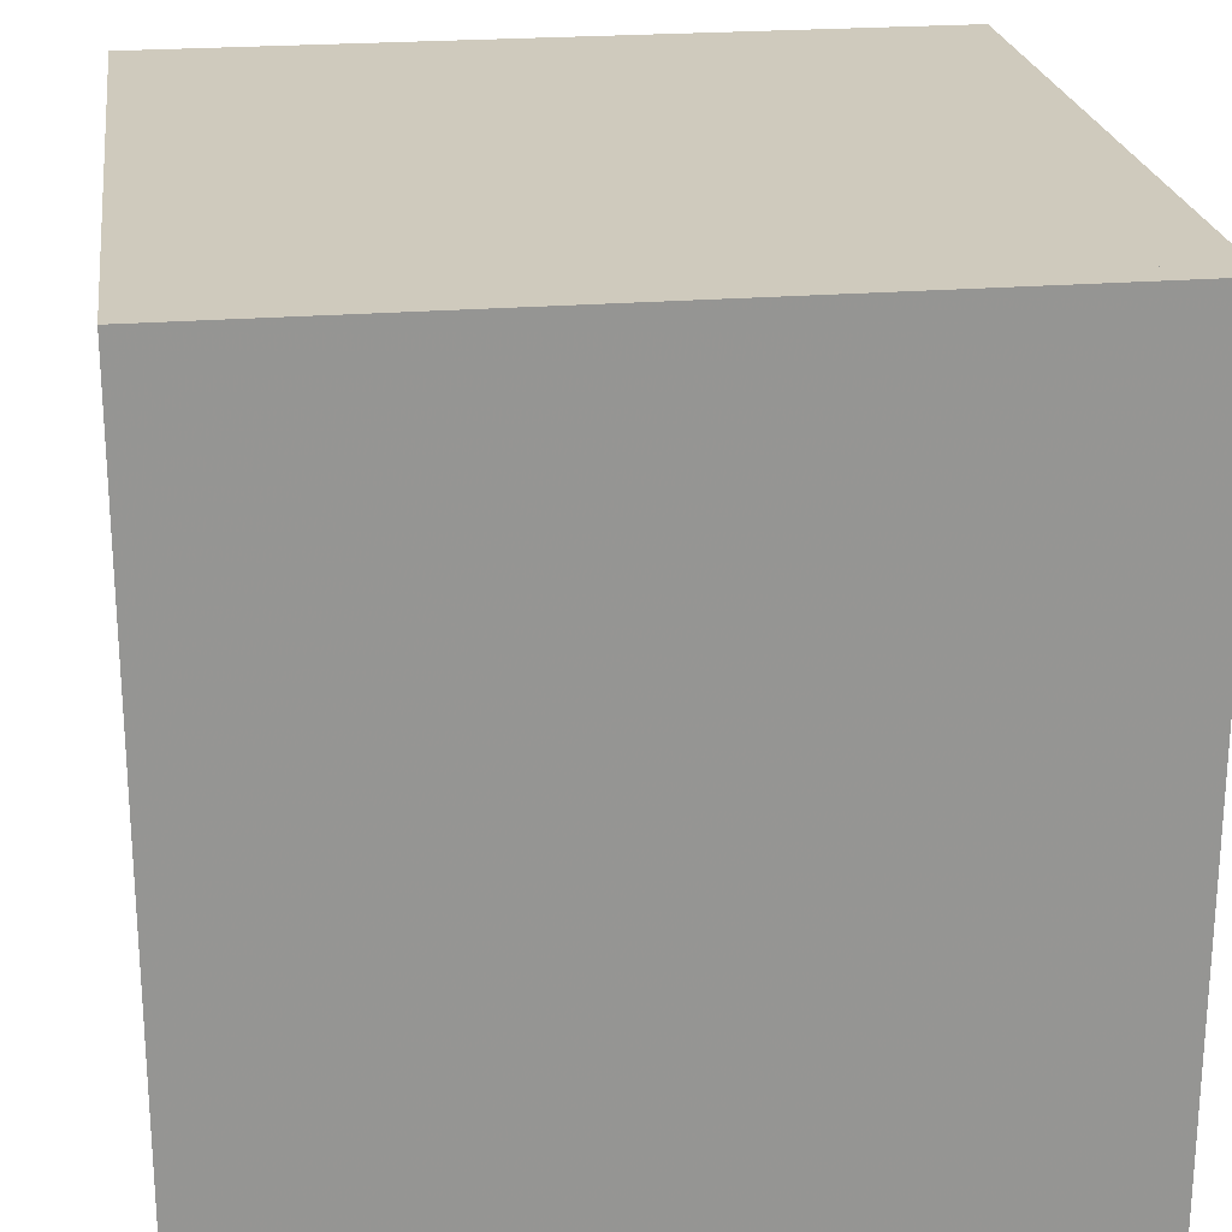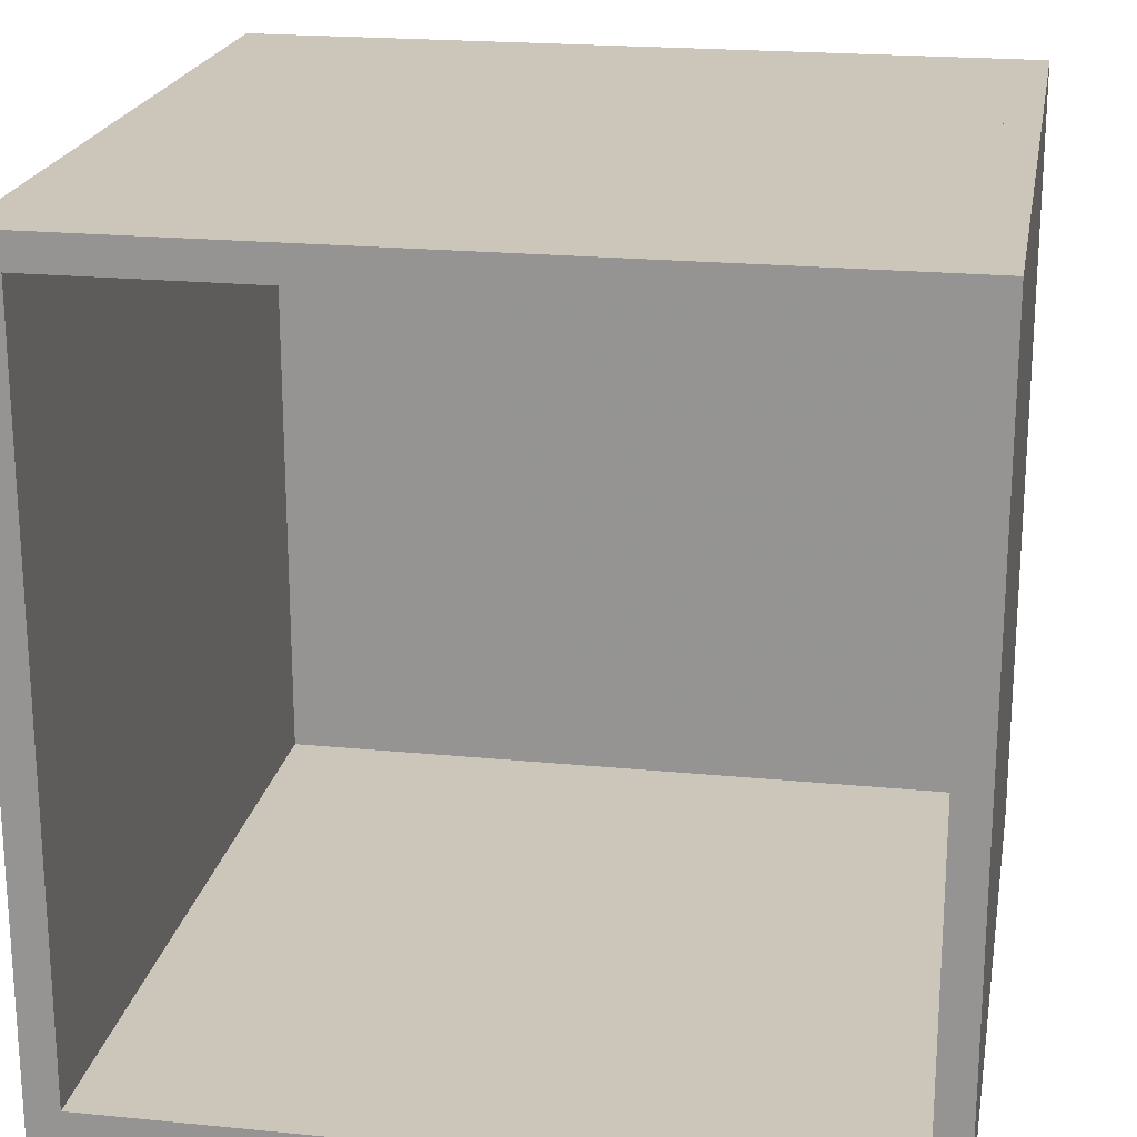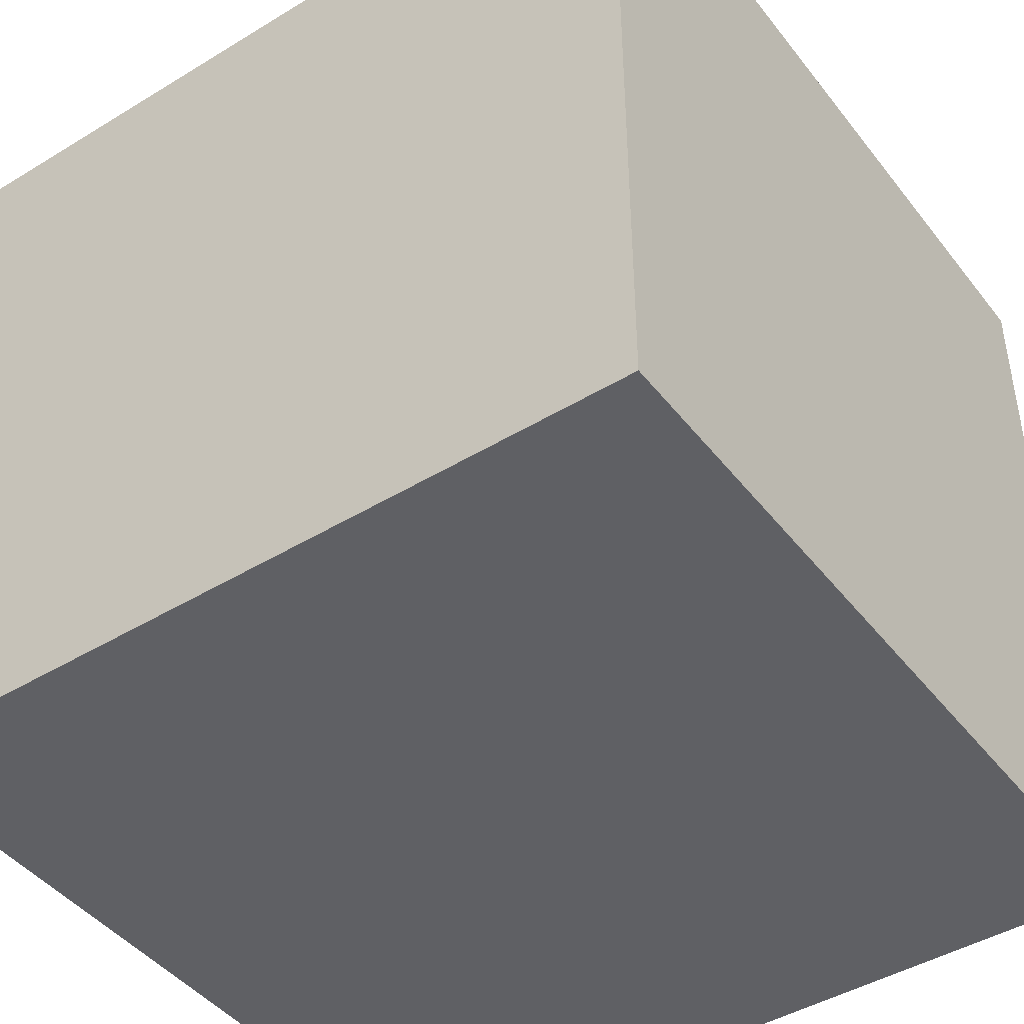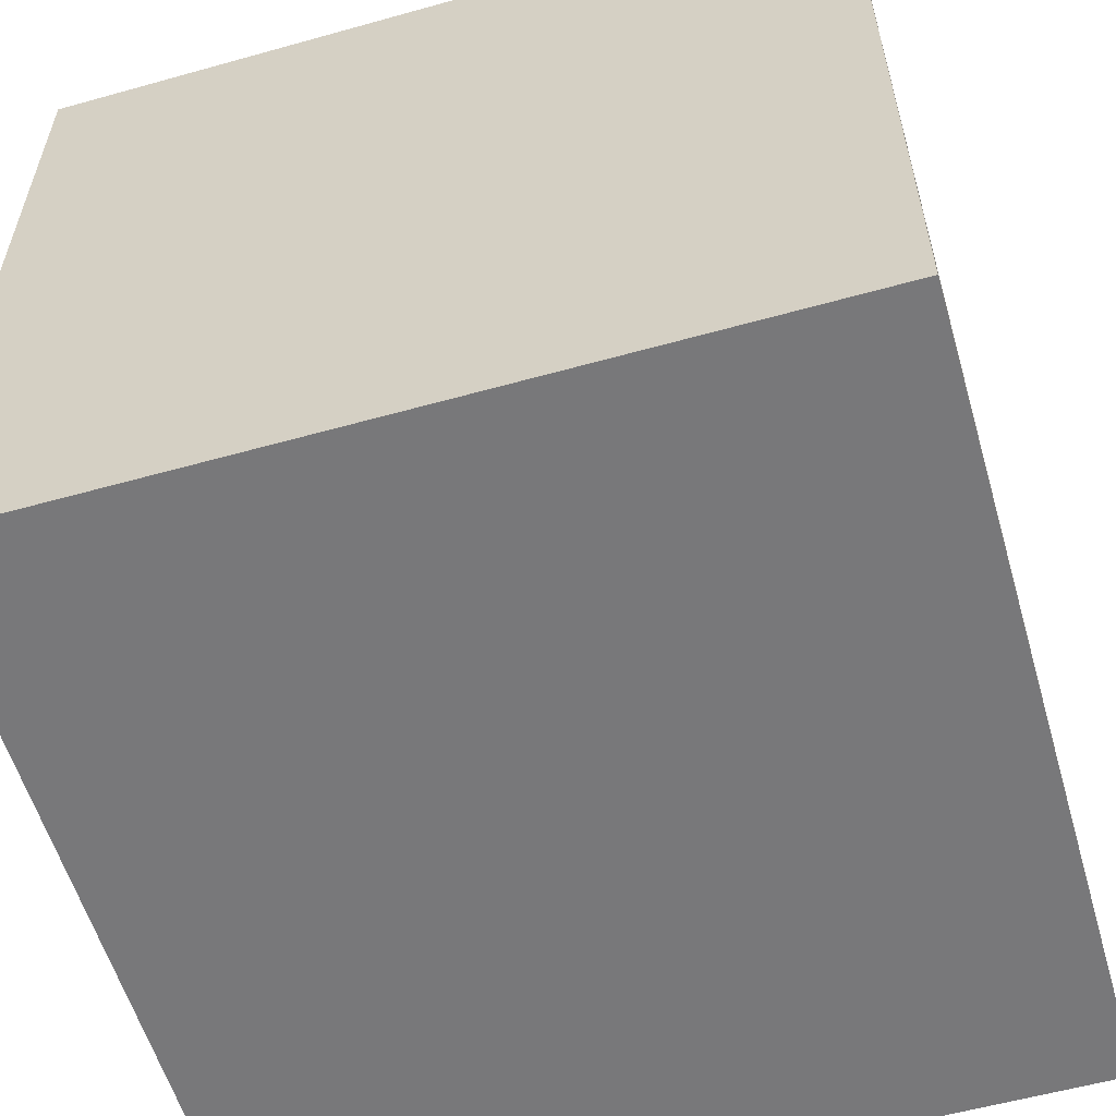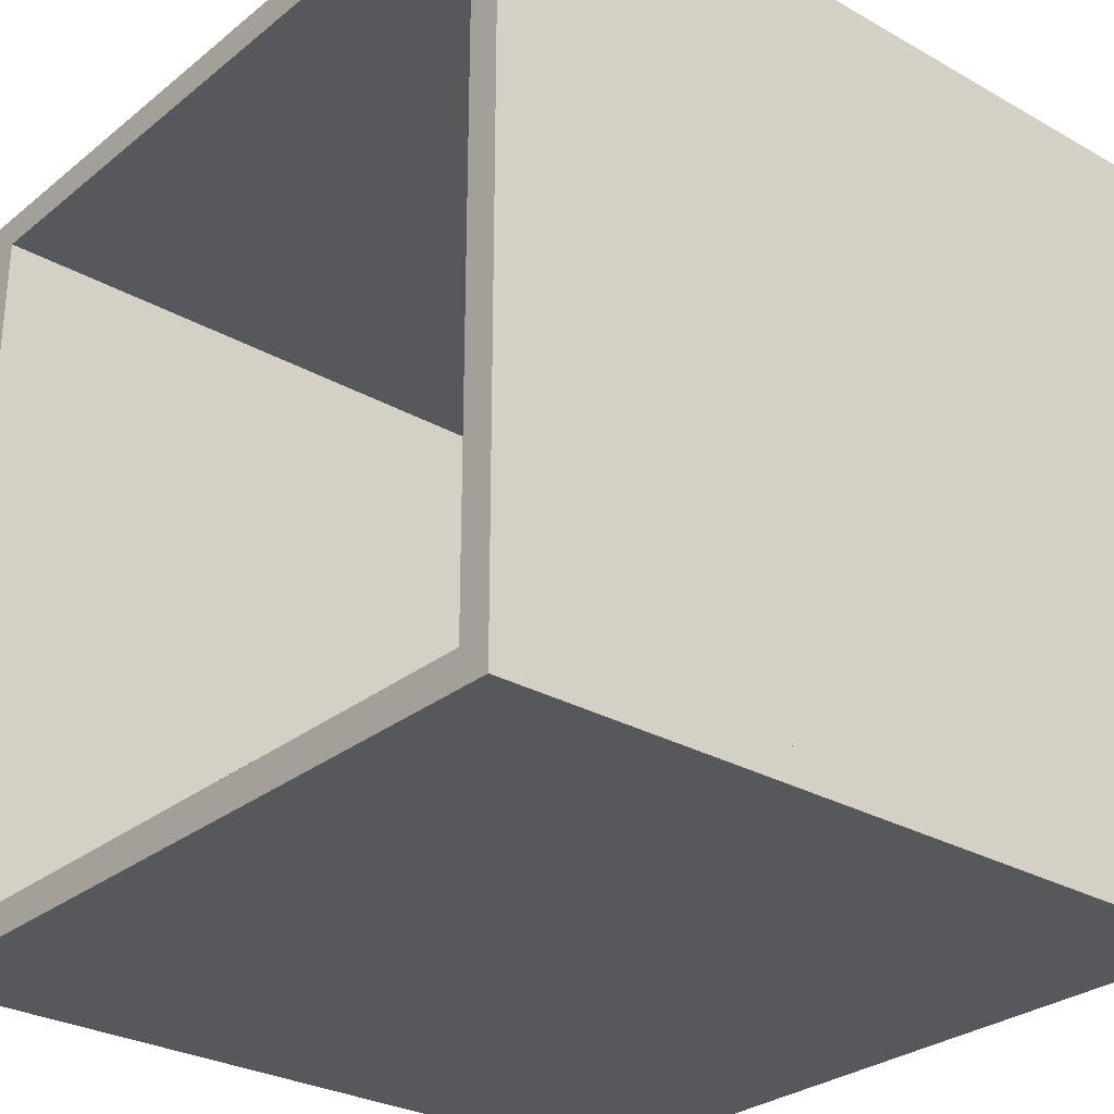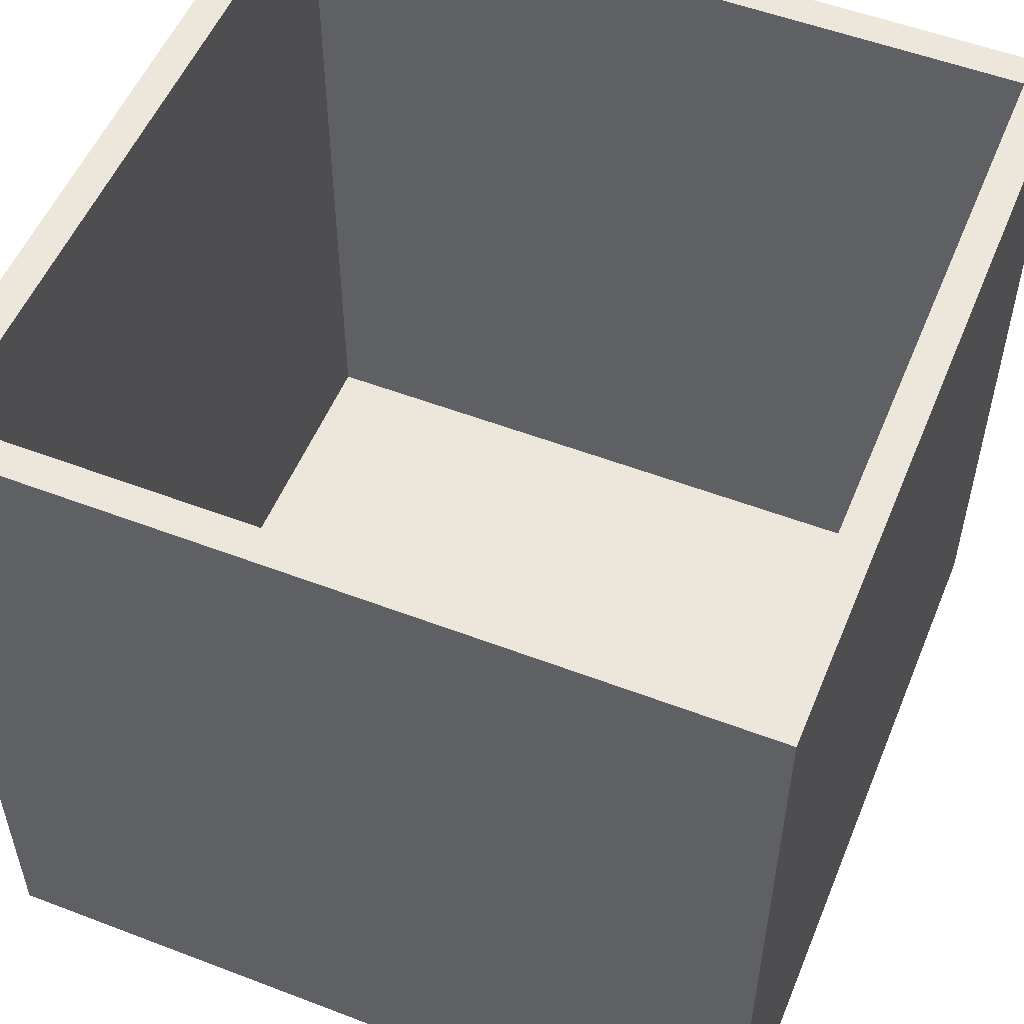
<metadata>
{"format":"obj","ext":"obj","renderer":"f3d","projection":"perspective","resolution":1024,"background":"white","views":[{"elev":23.0,"azim":-97.8,"up":"+Y"},{"elev":20.9,"azim":10.0,"up":"+Y"},{"elev":-44.6,"azim":35.3,"up":"+Z"},{"elev":-57.5,"azim":-163.8,"up":"+Z"},{"elev":-28.7,"azim":49.8,"up":"+Y"},{"elev":53.5,"azim":112.2,"up":"+Z"}]}
</metadata>
<code>
v -0.06 -0.06 -0.06
v -0.055 -0.06 -0.06
v -0.055 0.06 -0.06
v -0.06 0.06 -0.06
v -0.06 -0.06 0.06
v -0.055 -0.06 0.06
v -0.055 0.06 0.06
v -0.06 0.06 0.06
v 0.055 -0.06 -0.06
v 0.06 -0.06 -0.06
v 0.06 0.06 -0.06
v 0.055 0.06 -0.06
v 0.055 -0.06 0.06
v 0.06 -0.06 0.06
v 0.06 0.06 0.06
v 0.055 0.06 0.06
v -0.06 -0.06 -0.06
v 0.06 -0.06 -0.06
v 0.06 -0.055 -0.06
v -0.06 -0.055 -0.06
v -0.06 -0.06 0.06
v 0.06 -0.06 0.06
v 0.06 -0.055 0.06
v -0.06 -0.055 0.06
v -0.06 0.055 -0.06
v 0.06 0.055 -0.06
v 0.06 0.06 -0.06
v -0.06 0.06 -0.06
v -0.06 0.055 0.06
v 0.06 0.055 0.06
v 0.06 0.06 0.06
v -0.06 0.06 0.06
v -0.06 -0.06 -0.06
v 0.06 -0.06 -0.06
v 0.06 0.06 -0.06
v -0.06 0.06 -0.06
v -0.06 -0.06 -0.055
v 0.06 -0.06 -0.055
v 0.06 0.06 -0.055
v -0.06 0.06 -0.055
f 4 3 2 1
f 5 6 7 8
f 1 2 6 5
f 2 3 7 6
f 3 4 8 7
f 4 1 5 8
f 12 11 10 9
f 13 14 15 16
f 9 10 14 13
f 10 11 15 14
f 11 12 16 15
f 12 9 13 16
f 20 19 18 17
f 21 22 23 24
f 17 18 22 21
f 18 19 23 22
f 19 20 24 23
f 20 17 21 24
f 28 27 26 25
f 29 30 31 32
f 25 26 30 29
f 26 27 31 30
f 27 28 32 31
f 28 25 29 32
f 36 35 34 33
f 37 38 39 40
f 33 34 38 37
f 34 35 39 38
f 35 36 40 39
f 36 33 37 40

</code>
